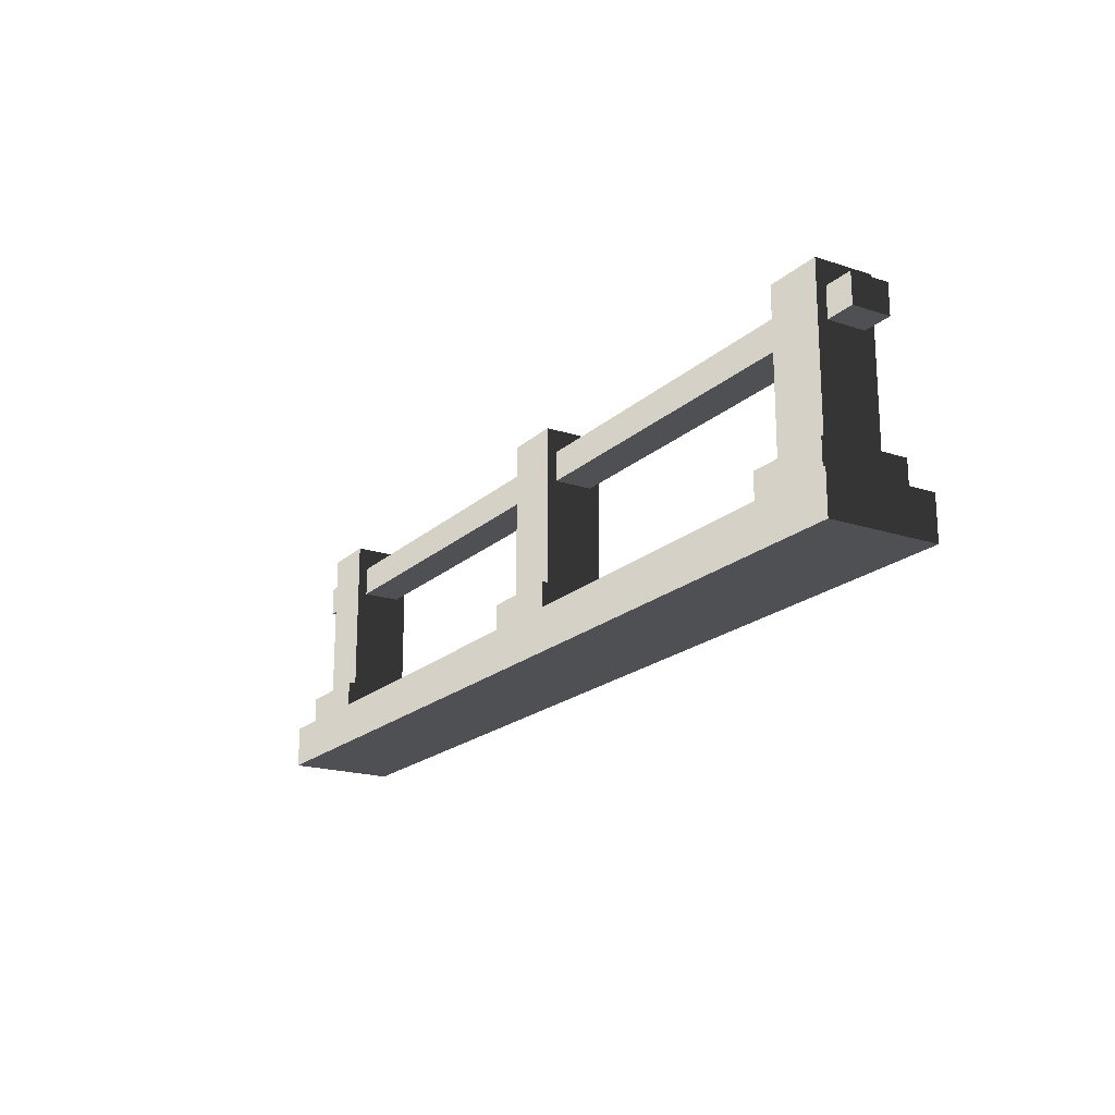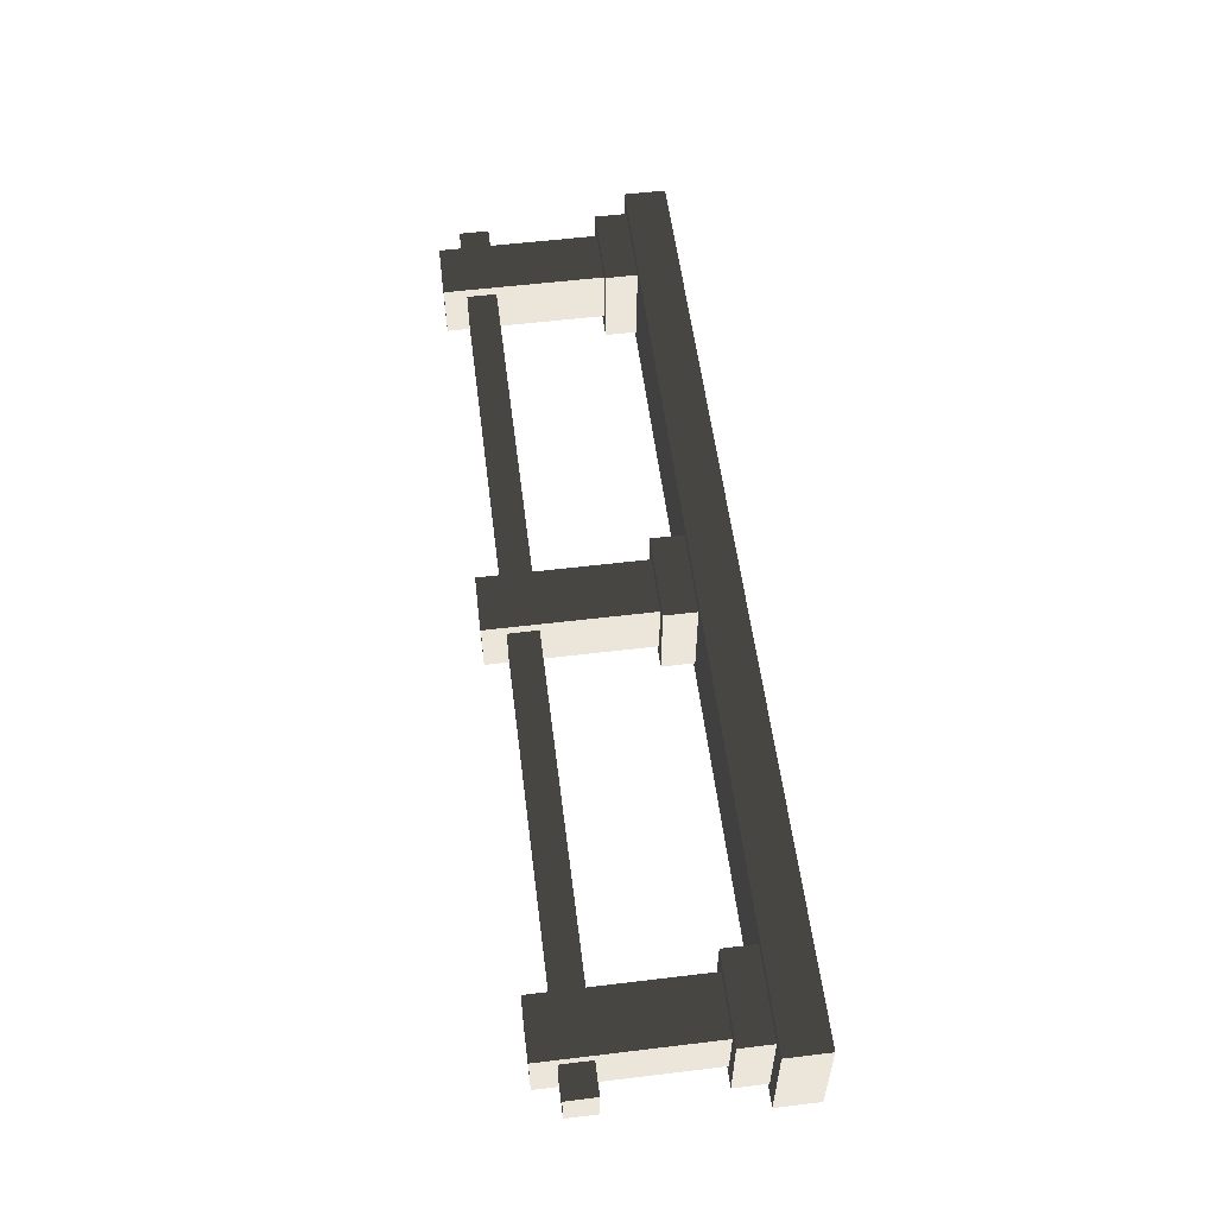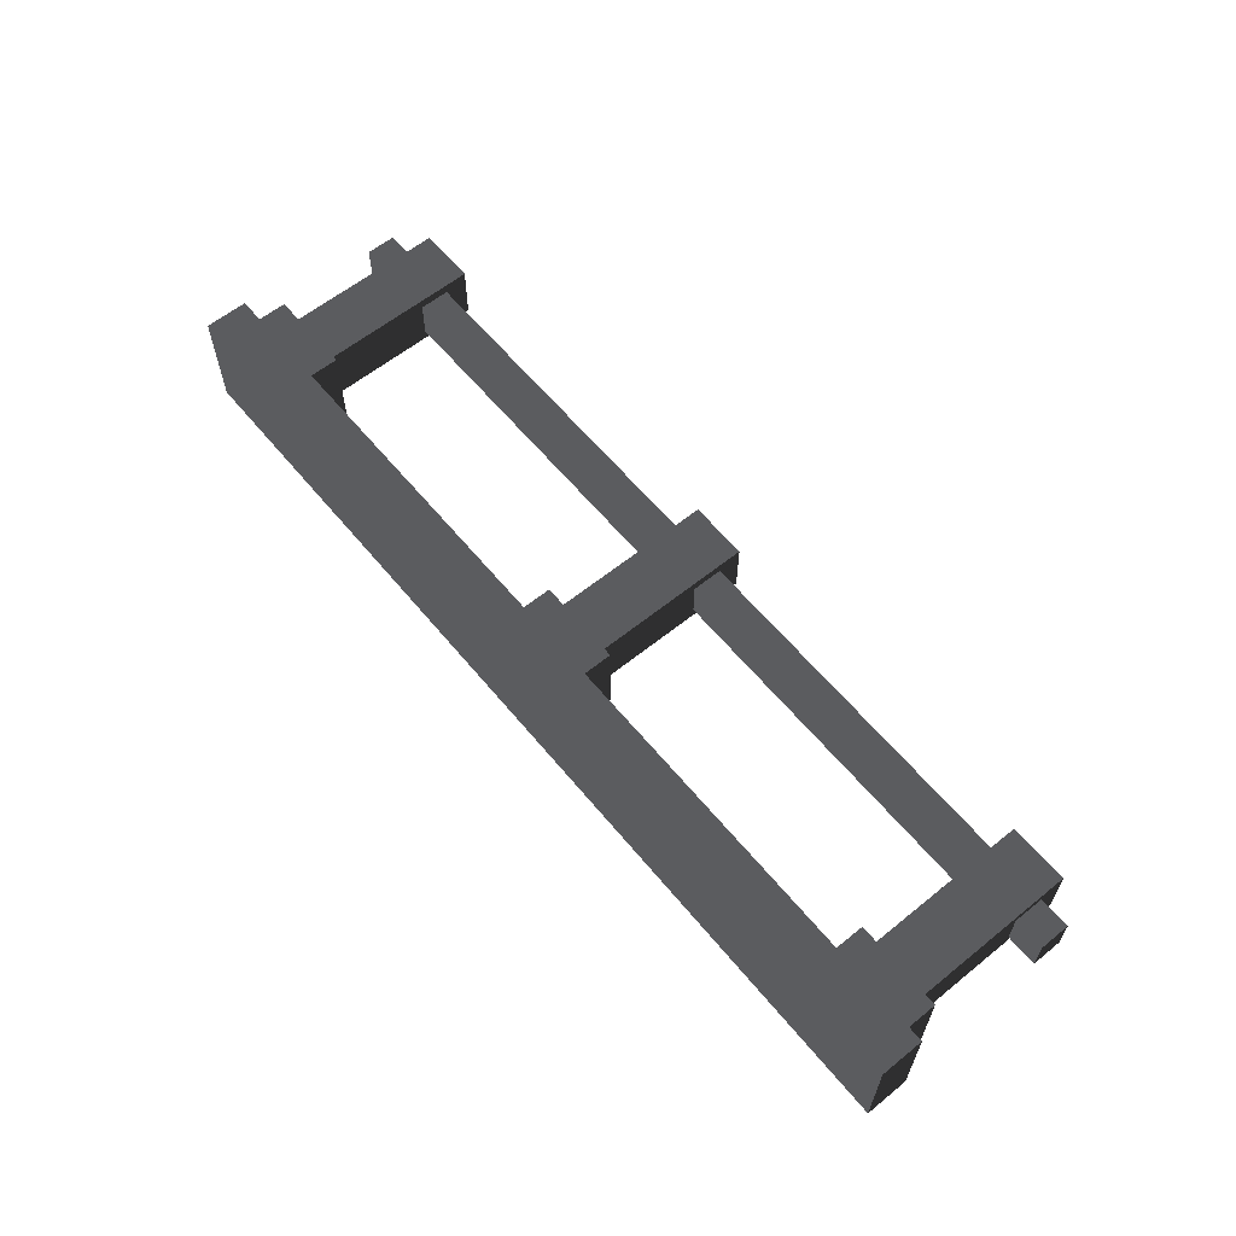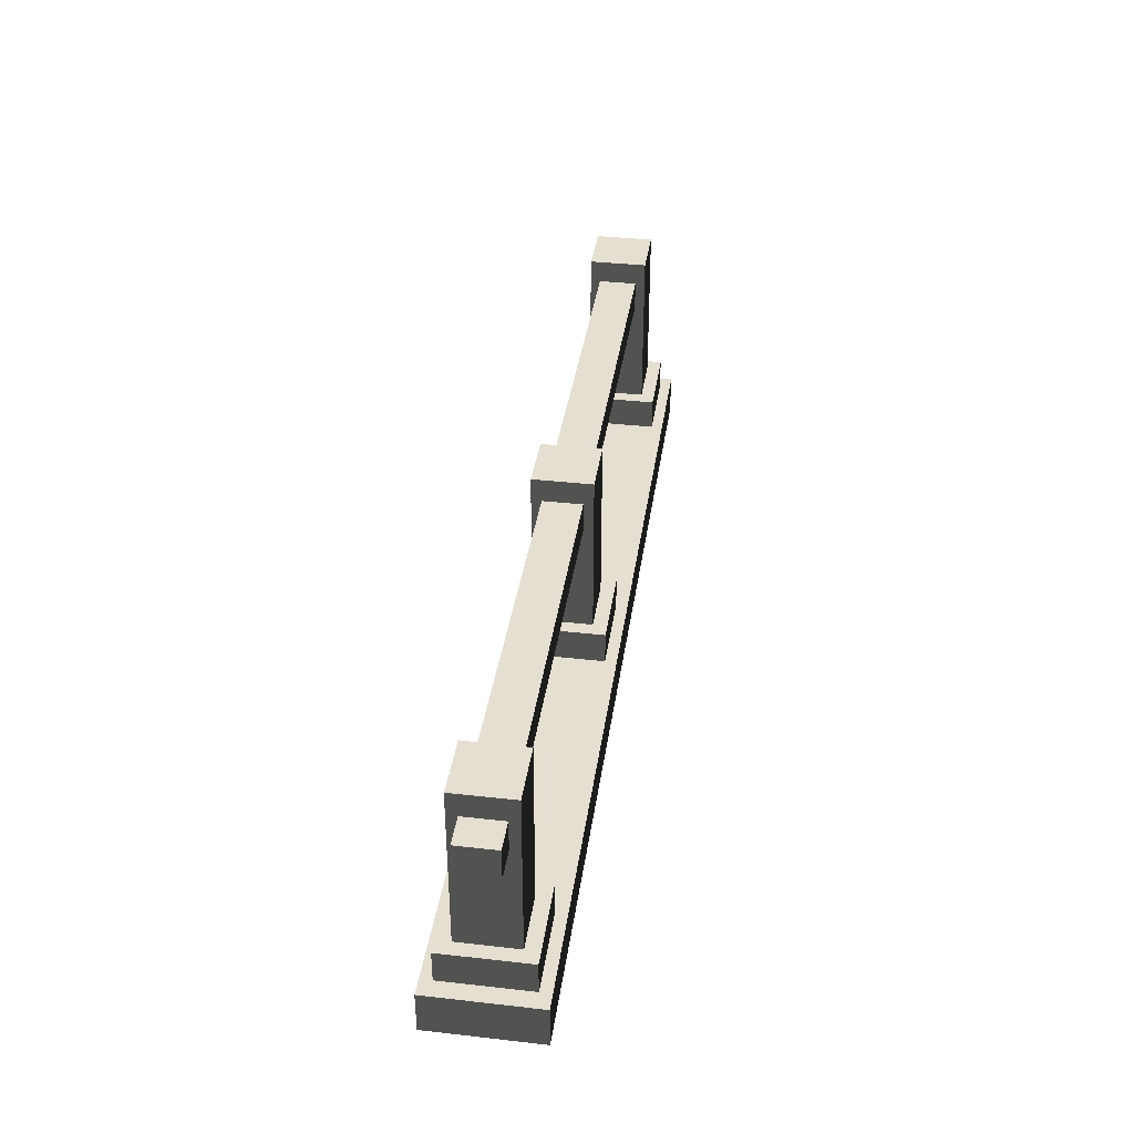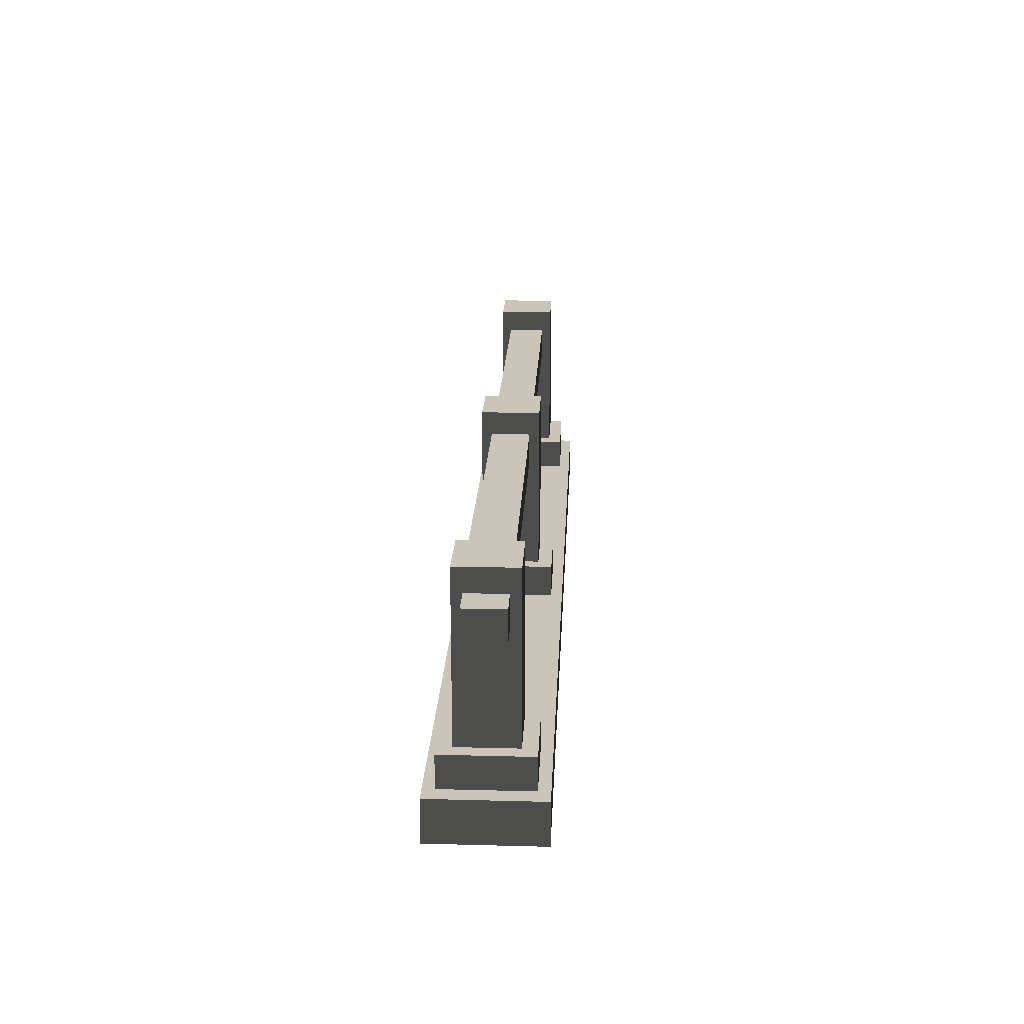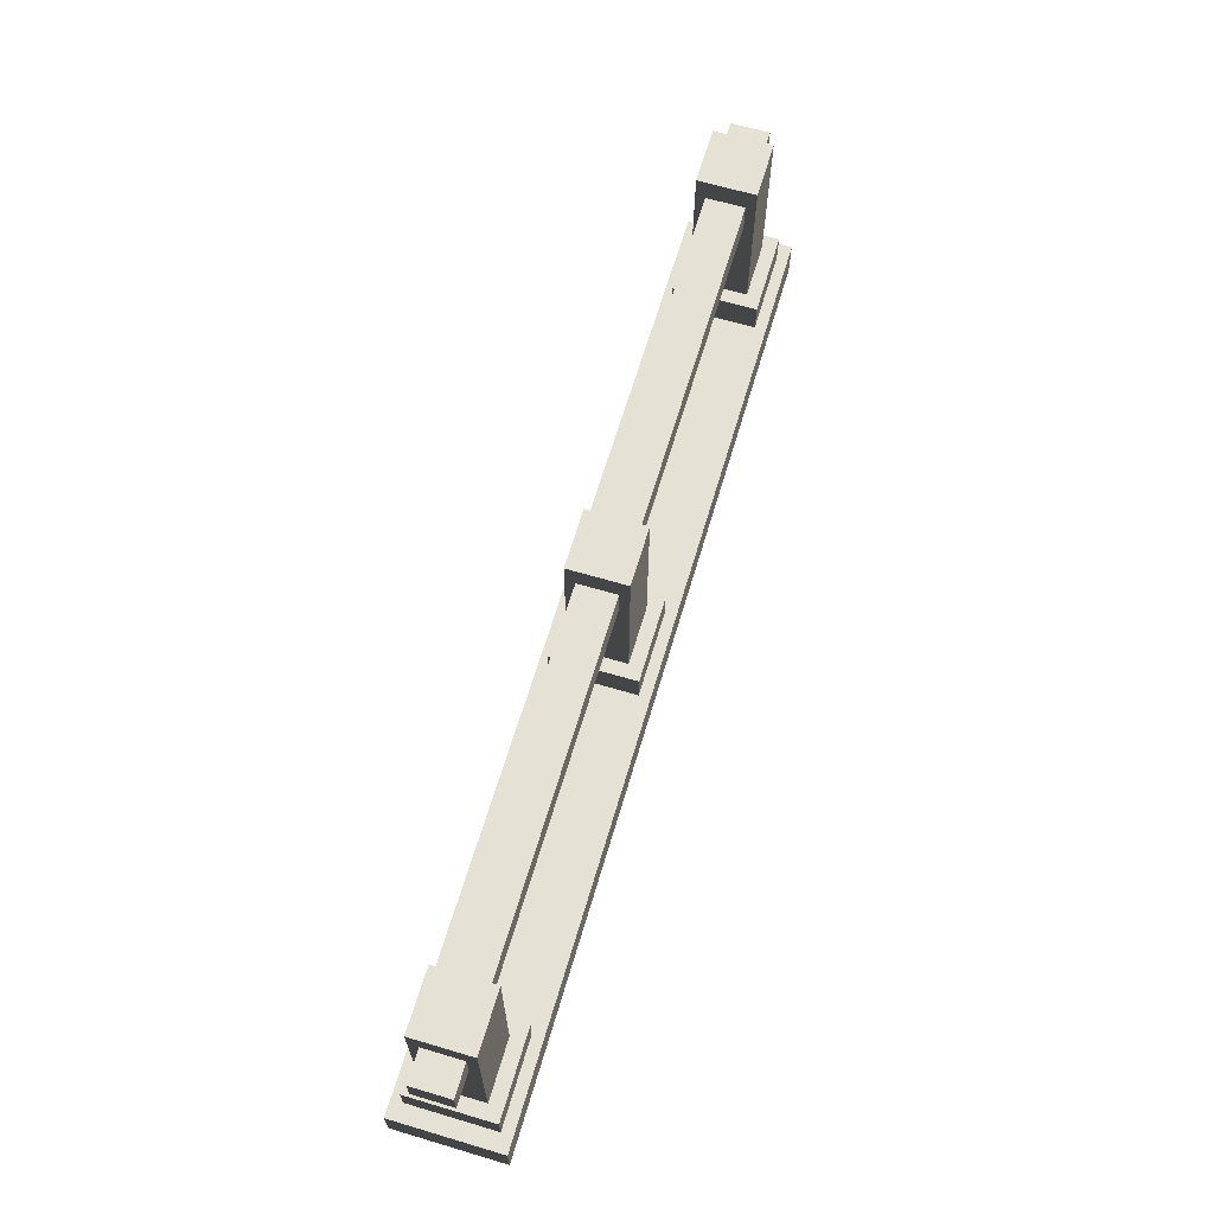
<metadata>
{"format":"obj","ext":"obj","renderer":"f3d","projection":"perspective","resolution":1024,"background":"white","views":[{"elev":-19.2,"azim":58.4,"up":"+Y"},{"elev":56.2,"azim":-97.2,"up":"+Z"},{"elev":60.9,"azim":50.6,"up":"+Z"},{"elev":37.4,"azim":-81.8,"up":"+Y"},{"elev":20.7,"azim":92.7,"up":"+Y"},{"elev":65.1,"azim":-73.4,"up":"+Y"}]}
</metadata>
<code>
v 2.5 0.981 -0.1018
v 2.5 1.14 -0.1018
v -2.5 1.14 -0.1018
v -2.5 0.981 -0.1018
v 2.5 1.14 -0.1018
v 2.5 1.14 0.1018
v -2.5 1.14 0.1018
v -2.5 1.14 -0.1018
v 2.5 1.14 0.1018
v 2.5 0.981 0.1018
v -2.5 0.981 0.1018
v -2.5 1.14 0.1018
v 2.5 0.981 0.1018
v 2.5 0.981 -0.1018
v -2.5 0.981 -0.1018
v -2.5 0.981 0.1018
v -2.5 1.14 -0.1018
v -2.5 1.14 0.1018
v -2.5 0.981 0.1018
v -2.5 0.981 -0.1018
v 2.5 0.981 -0.1018
v 2.5 0.981 0.1018
v 2.5 1.14 0.1018
v 2.5 1.14 -0.1018
v -2.336e-06 0.2256 0.2881
v 2.5 0.2256 0.2881
v 2.5 0 0.2881
v -2.5 0 0.2881
v -2.5 0.2256 0.2881
v -2.5 0.2256 -7.876e-07
v -2.5 0.2256 -0.2881
v 2.5 0.2256 -0.2881
v 2.5 0.2256 0.2881
v -2.5 0.2256 0.2881
v 2.5 0.2256 0.2881
v -2.336e-06 0.2256 0.2881
v -2.5 0.2256 0.2881
v -2.5 0.2256 -0.2881
v -2.5 0 -0.2881
v 2.5 0 -0.2881
v 2.5 0.2256 -0.2881
v -2.5 0 -0.2881
v -2.5 0 0.2881
v 2.5 0 0.2881
v 2.5 0 -0.2881
v 2.5 0 0.2881
v 2.5 0.2256 0.2881
v 2.5 0.2256 -0.2881
v 2.5 0 -0.2881
v -2.5 0.2256 0.2881
v -2.5 0 0.2881
v -2.5 0 -0.2881
v -2.5 0.2256 -0.2881
v -2.5 0.2256 -0.2881
v -2.5 0.2256 -7.876e-07
v -2.5 0.2256 0.2881
v 1.955 0.3972 0.228
v 2.029 0.3972 0.1543
v 2.337 0.3972 0.1543
v 2.411 0.3972 0.228
v 2.337 0.3972 -0.1543
v 2.411 0.3972 -0.228
v 2.029 0.3972 -0.1543
v 1.955 0.3972 -0.228
v 2.029 1.262 0.1543
v 2.029 1.262 -0.1543
v 2.337 1.262 -0.1543
v 2.337 1.262 0.1543
v 1.955 0.2256 0.228
v 1.955 0.3972 0.228
v 2.411 0.3972 0.228
v 2.411 0.2256 0.228
v 2.411 0.2256 0.228
v 2.411 0.3972 0.228
v 2.411 0.3972 -0.228
v 2.411 0.2256 -0.228
v 1.955 0.3972 -0.228
v 1.955 0.2256 -0.228
v 2.411 0.2256 -0.228
v 2.411 0.3972 -0.228
v 1.955 0.2256 -0.228
v 1.955 0.3972 -0.228
v 1.955 0.3972 0.228
v 1.955 0.2256 0.228
v 2.337 0.3972 0.1543
v 2.337 1.262 0.1543
v 2.337 1.262 -0.1543
v 2.337 0.3972 -0.1543
v 2.029 0.3972 0.1543
v 2.029 1.262 0.1543
v 2.337 1.262 0.1543
v 2.337 0.3972 0.1543
v 2.029 0.3972 -0.1543
v 2.029 1.262 -0.1543
v 2.029 1.262 0.1543
v 2.029 0.3972 0.1543
v 2.029 1.262 -0.1543
v 2.029 0.3972 -0.1543
v 2.337 0.3972 -0.1543
v 2.337 1.262 -0.1543
v -0.228 0.3972 0.228
v -0.1543 0.3972 0.1543
v 0.1543 0.3972 0.1543
v 0.228 0.3972 0.228
v 0.1543 0.3972 -0.1543
v 0.228 0.3972 -0.228
v -0.1543 0.3972 -0.1543
v -0.228 0.3972 -0.228
v -0.1543 1.262 0.1543
v -0.1543 1.262 -0.1543
v 0.1543 1.262 -0.1543
v 0.1543 1.262 0.1543
v -0.228 0.2256 0.228
v -0.228 0.3972 0.228
v 0.228 0.3972 0.228
v 0.228 0.2256 0.228
v 0.228 0.2256 0.228
v 0.228 0.3972 0.228
v 0.228 0.3972 -0.228
v 0.228 0.2256 -0.228
v -0.228 0.3972 -0.228
v -0.228 0.2256 -0.228
v 0.228 0.2256 -0.228
v 0.228 0.3972 -0.228
v -0.228 0.2256 -0.228
v -0.228 0.3972 -0.228
v -0.228 0.3972 0.228
v -0.228 0.2256 0.228
v 0.1543 0.3972 0.1543
v 0.1543 1.262 0.1543
v 0.1543 1.262 -0.1543
v 0.1543 0.3972 -0.1543
v -0.1543 0.3972 0.1543
v -0.1543 1.262 0.1543
v 0.1543 1.262 0.1543
v 0.1543 0.3972 0.1543
v -0.1543 0.3972 -0.1543
v -0.1543 1.262 -0.1543
v -0.1543 1.262 0.1543
v -0.1543 0.3972 0.1543
v -0.1543 1.262 -0.1543
v -0.1543 0.3972 -0.1543
v 0.1543 0.3972 -0.1543
v 0.1543 1.262 -0.1543
v -2.411 0.3972 0.228
v -2.337 0.3972 0.1543
v -2.029 0.3972 0.1543
v -1.955 0.3972 0.228
v -2.029 0.3972 -0.1543
v -1.955 0.3972 -0.228
v -2.337 0.3972 -0.1543
v -2.411 0.3972 -0.228
v -2.337 1.262 0.1543
v -2.337 1.262 -0.1543
v -2.029 1.262 -0.1543
v -2.029 1.262 0.1543
v -2.411 0.2256 0.228
v -2.411 0.3972 0.228
v -1.955 0.3972 0.228
v -1.955 0.2256 0.228
v -1.955 0.2256 0.228
v -1.955 0.3972 0.228
v -1.955 0.3972 -0.228
v -1.955 0.2256 -0.228
v -2.411 0.3972 -0.228
v -2.411 0.2256 -0.228
v -1.955 0.2256 -0.228
v -1.955 0.3972 -0.228
v -2.411 0.2256 -0.228
v -2.411 0.3972 -0.228
v -2.411 0.3972 0.228
v -2.411 0.2256 0.228
v -2.029 0.3972 0.1543
v -2.029 1.262 0.1543
v -2.029 1.262 -0.1543
v -2.029 0.3972 -0.1543
v -2.337 0.3972 0.1543
v -2.337 1.262 0.1543
v -2.029 1.262 0.1543
v -2.029 0.3972 0.1543
v -2.337 0.3972 -0.1543
v -2.337 1.262 -0.1543
v -2.337 1.262 0.1543
v -2.337 0.3972 0.1543
v -2.337 1.262 -0.1543
v -2.337 0.3972 -0.1543
v -2.029 0.3972 -0.1543
v -2.029 1.262 -0.1543
g SD_Env_Railing_Wood_03_2809_128
f 1 3 2
f 1 4 3
f 5 7 6
f 5 8 7
f 9 11 10
f 9 12 11
f 13 15 14
f 13 16 15
f 17 19 18
f 17 20 19
f 21 23 22
f 21 24 23
f 25 27 26
f 27 25 28
f 28 25 29
f 30 32 31
f 32 30 33
f 33 30 34
f 35 37 36
f 38 40 39
f 38 41 40
f 42 44 43
f 42 45 44
f 46 48 47
f 46 49 48
f 50 52 51
f 52 50 53
f 54 56 55
f 57 59 58
f 57 60 59
f 60 61 59
f 60 62 61
f 63 61 62
f 63 62 64
f 64 58 63
f 64 57 58
f 65 67 66
f 65 68 67
f 69 71 70
f 69 72 71
f 73 75 74
f 73 76 75
f 77 79 78
f 77 80 79
f 81 83 82
f 81 84 83
f 85 87 86
f 85 88 87
f 89 91 90
f 89 92 91
f 93 95 94
f 93 96 95
f 97 99 98
f 97 100 99
f 101 103 102
f 101 104 103
f 104 105 103
f 104 106 105
f 107 105 106
f 107 106 108
f 108 102 107
f 108 101 102
f 109 111 110
f 109 112 111
f 113 115 114
f 113 116 115
f 117 119 118
f 117 120 119
f 121 123 122
f 121 124 123
f 125 127 126
f 125 128 127
f 129 131 130
f 129 132 131
f 133 135 134
f 133 136 135
f 137 139 138
f 137 140 139
f 141 143 142
f 141 144 143
f 145 147 146
f 145 148 147
f 148 149 147
f 148 150 149
f 151 149 150
f 151 150 152
f 152 146 151
f 152 145 146
f 153 155 154
f 153 156 155
f 157 159 158
f 157 160 159
f 161 163 162
f 161 164 163
f 165 167 166
f 165 168 167
f 169 171 170
f 169 172 171
f 173 175 174
f 173 176 175
f 177 179 178
f 177 180 179
f 181 183 182
f 181 184 183
f 185 187 186
f 185 188 187

</code>
